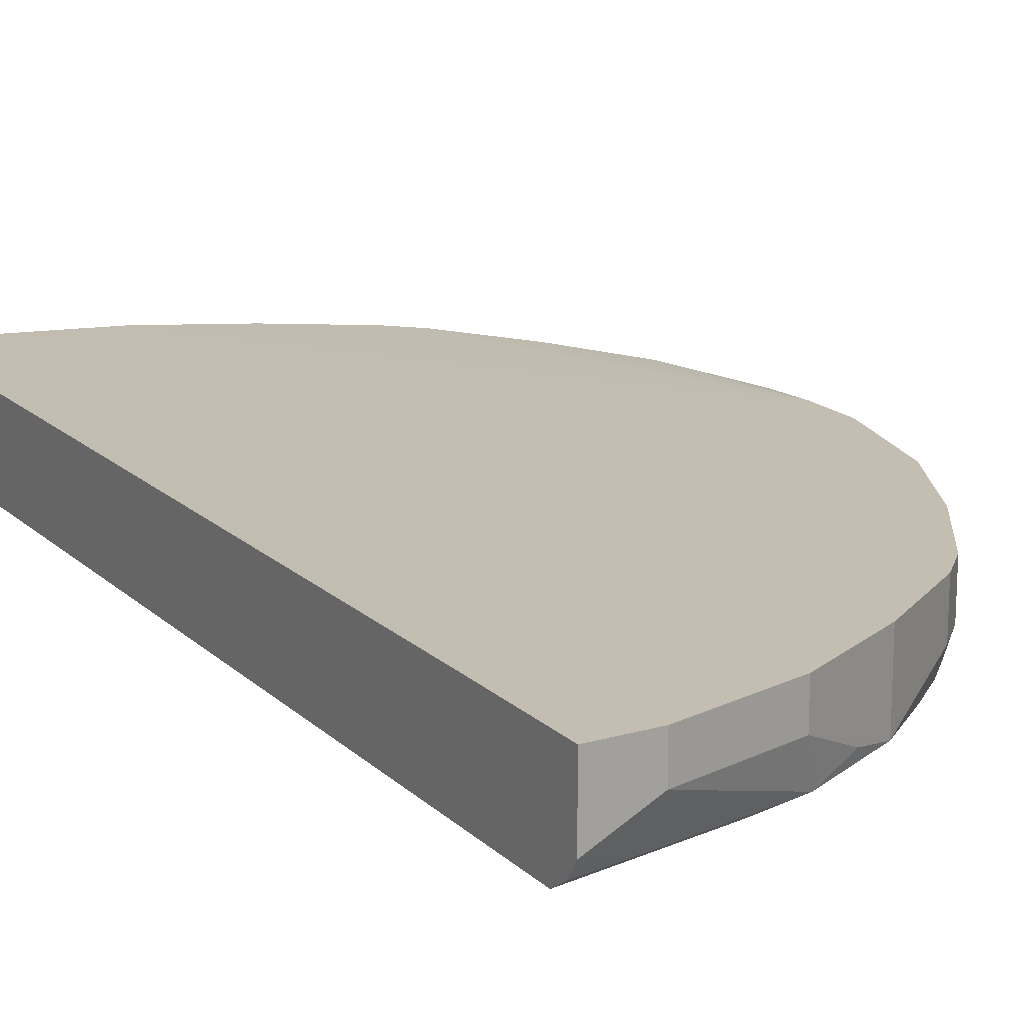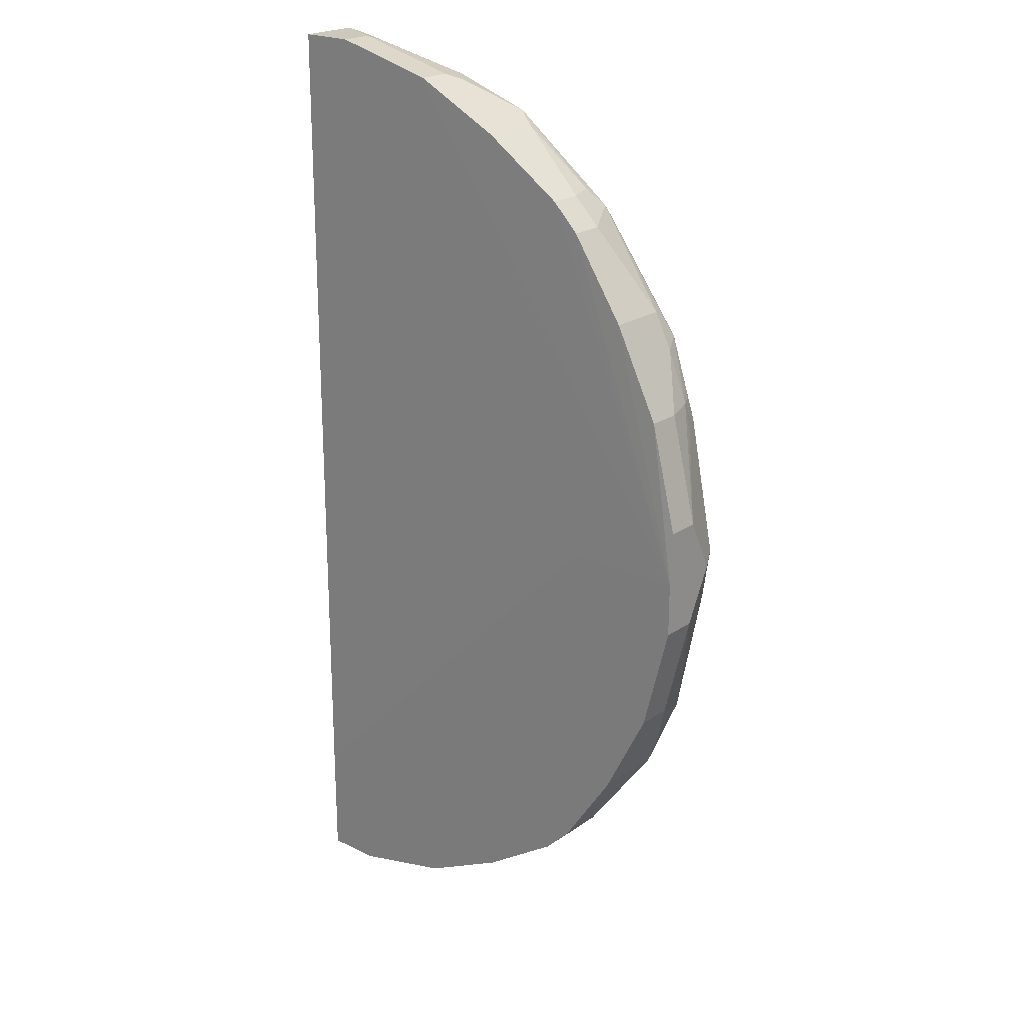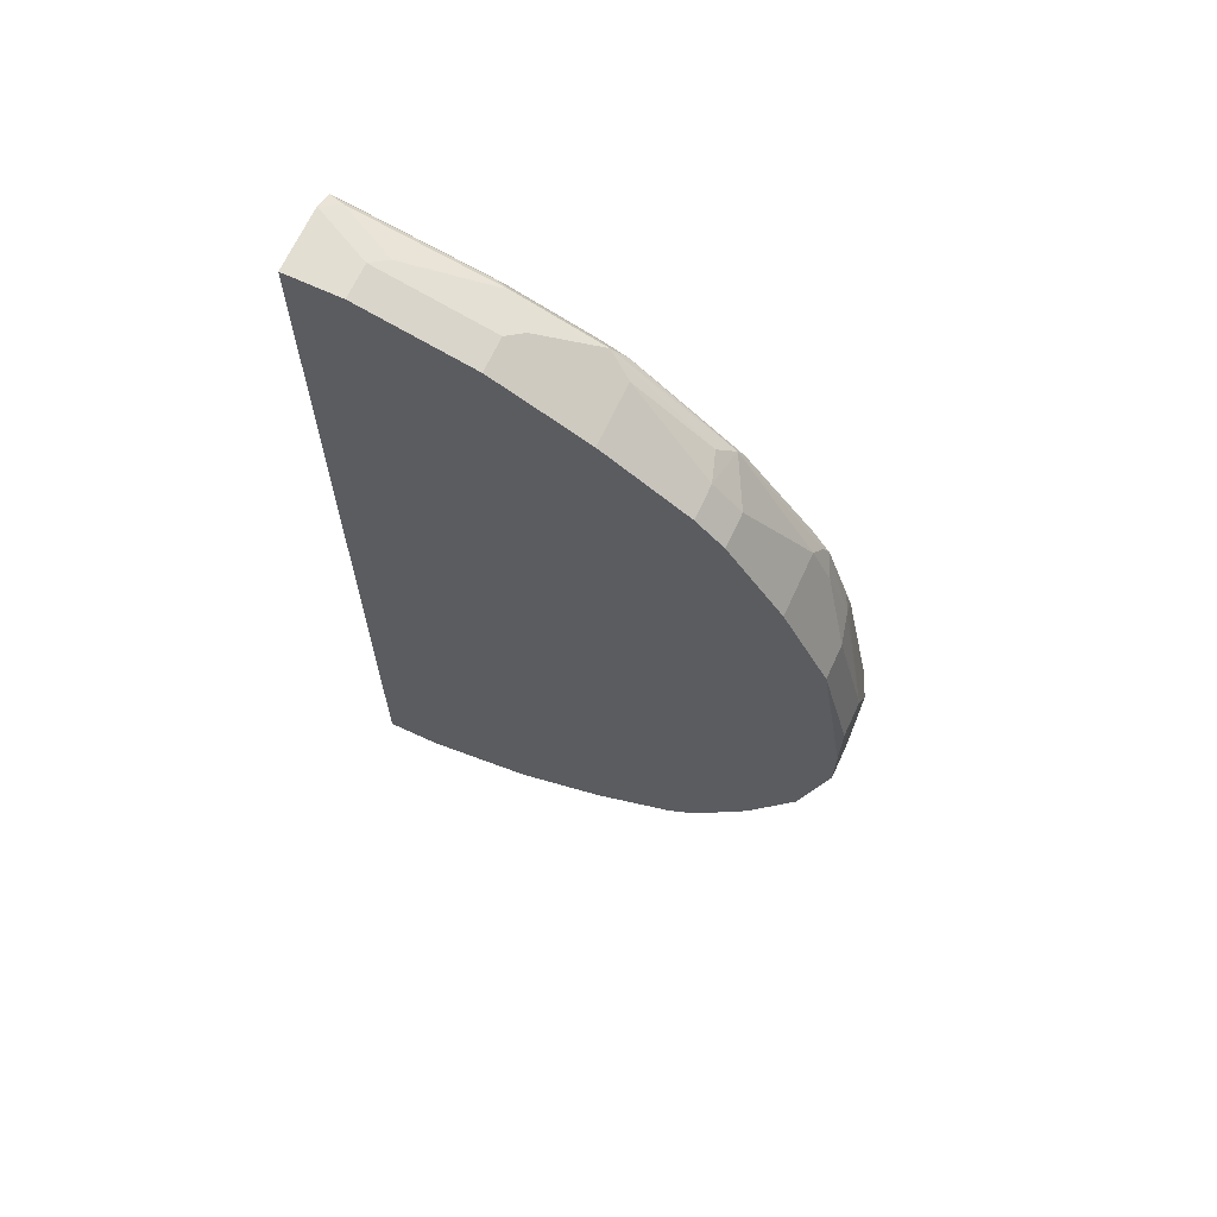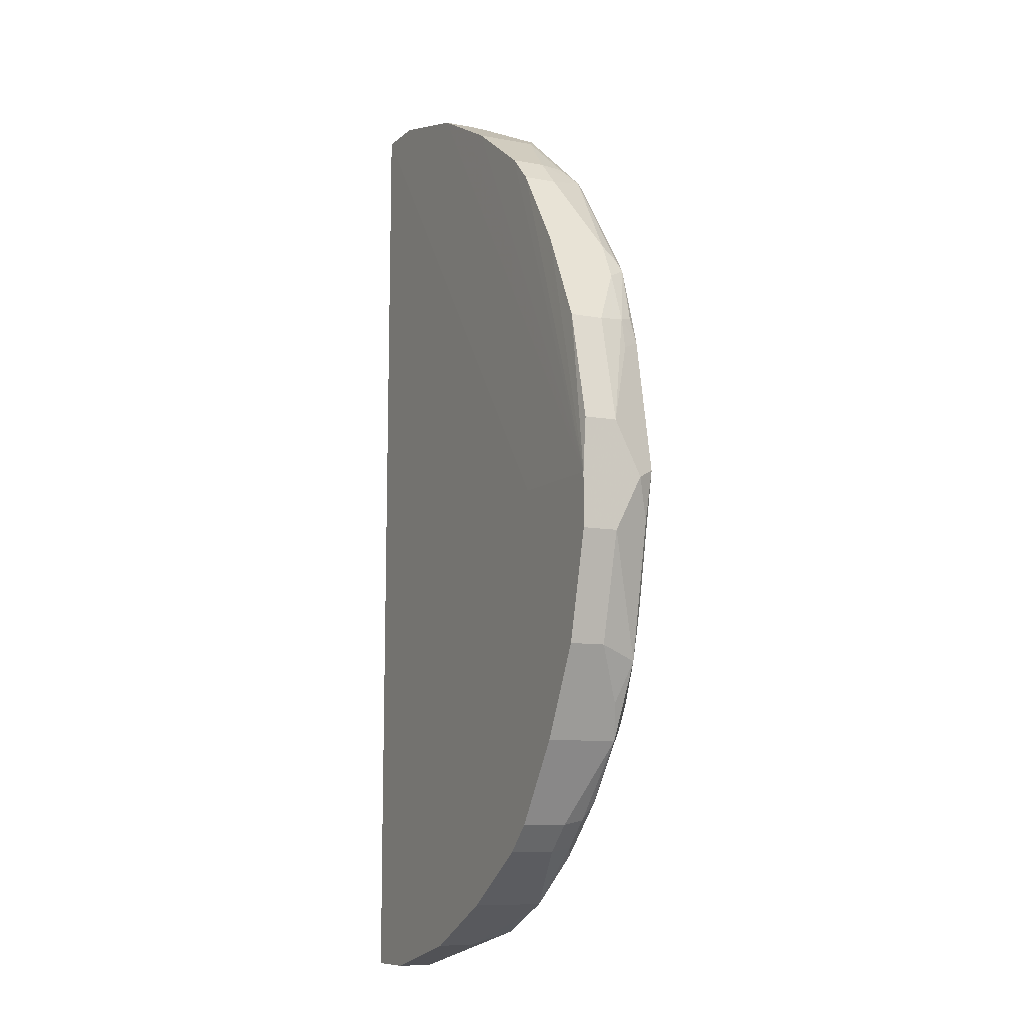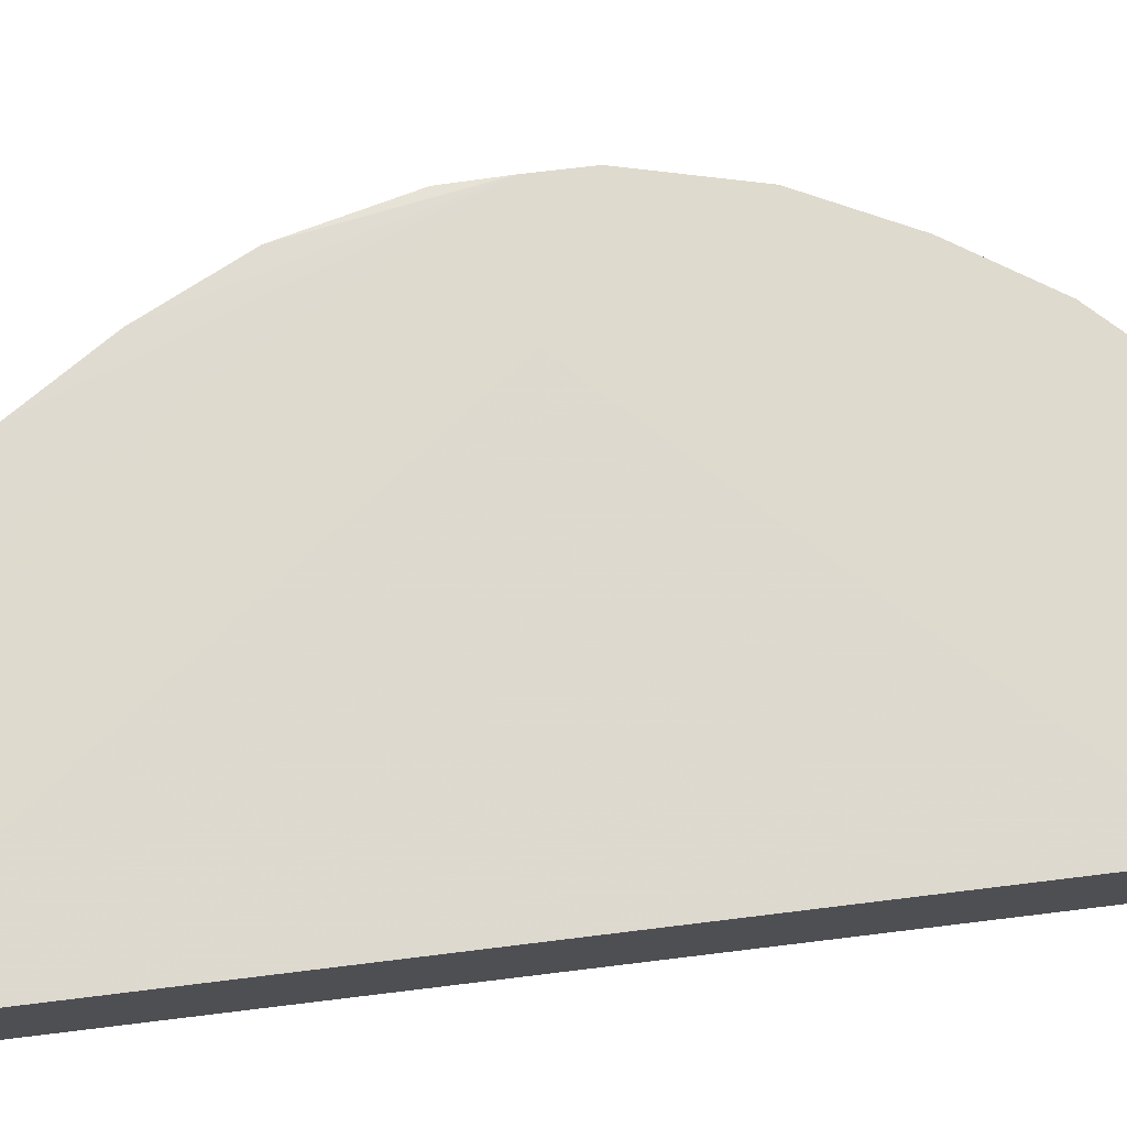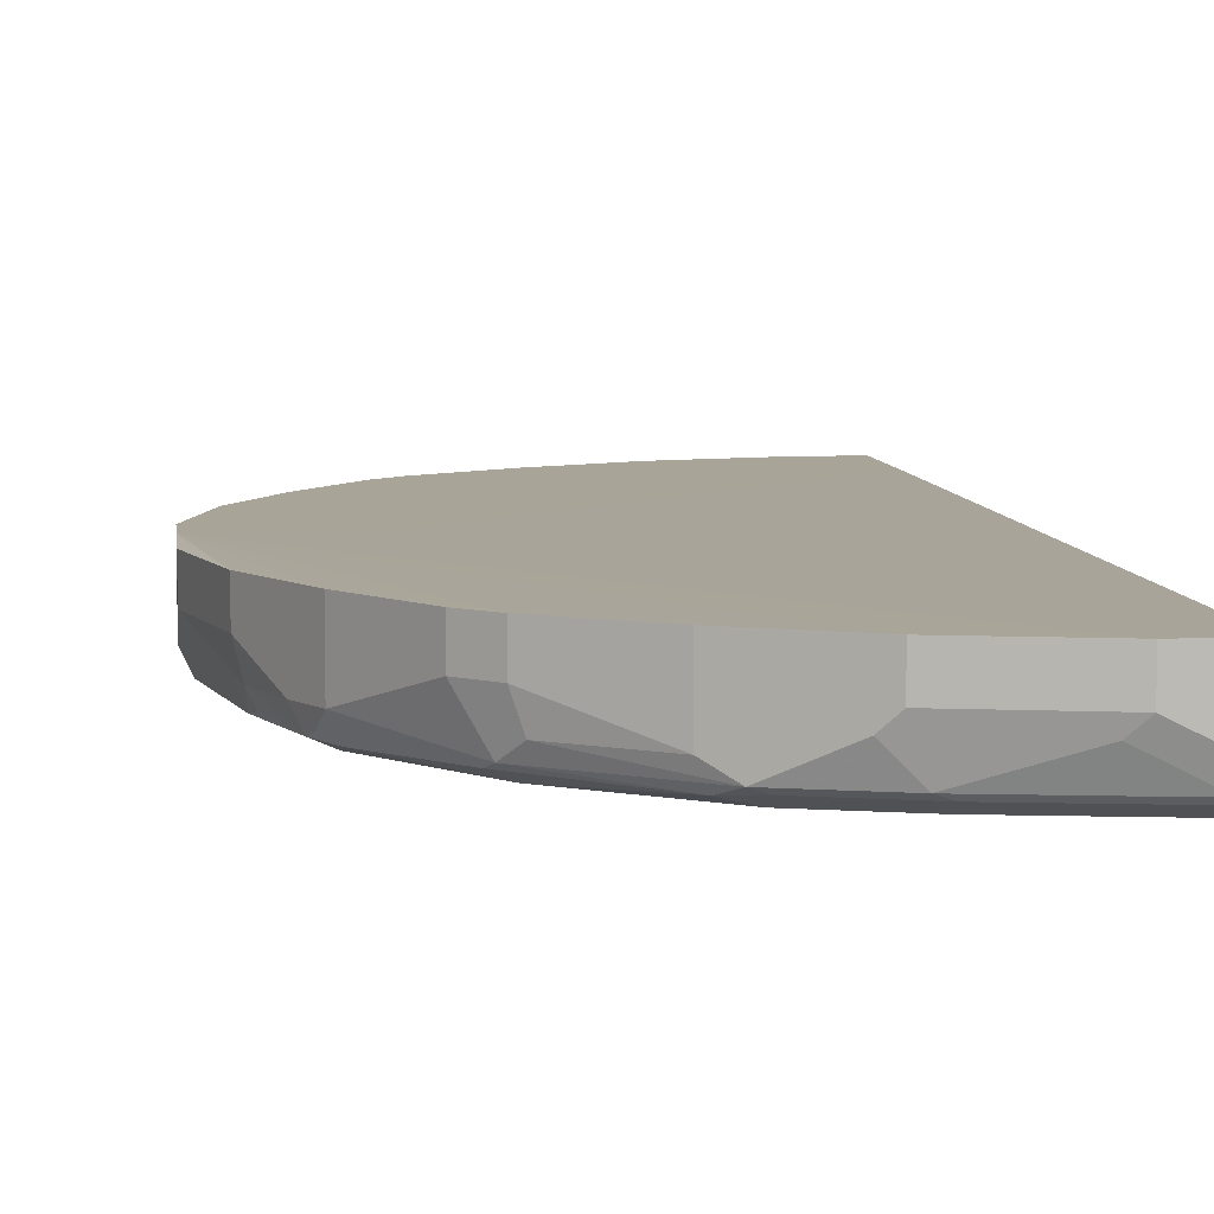
<metadata>
{"format":"obj","ext":"obj","renderer":"f3d","projection":"perspective","resolution":1024,"background":"white","views":[{"elev":17.2,"azim":149.9,"up":"+Y"},{"elev":22.2,"azim":-139.4,"up":"+Z"},{"elev":67.7,"azim":-155.2,"up":"+Z"},{"elev":-9.4,"azim":-116.5,"up":"+Z"},{"elev":71.1,"azim":83.0,"up":"+Y"},{"elev":7.0,"azim":-6.8,"up":"+Y"}]}
</metadata>
<code>
v -0.5202 -0.7976 0.2775
v -0.5202 -0.7889 0.3164
v -0.5433 -0.786 0.289
v -0.4392 -0.786 0.4277
v -0.4161 -0.7976 0.4161
v -0.5548 -0.7976 -0.1734
v -0.2775 -0.7976 0.5201
v -0.1734 -0.7976 0.5548
v -5.712e-05 -0.7976 0.5895
v 0.0005545 -0.7976 -0.5889
v -0.5202 -0.7976 -0.2774
v -0.5722 -0.7802 -0.2255
v -0.578 -0.786 -0.1619
v -0.6126 -0.786 0.01157
v -0.5895 -0.7976 2.206e-05
v -0.5548 -0.7976 0.1734
v -0.578 -0.786 0.185
v -0.5722 -0.7802 0.2168
v -0.5808 -0.7629 0.2124
v -0.5548 -0.7629 0.2775
v -0.5895 -0.7282 0.2081
v -0.5895 -0.6856 0.2081
v -0.5317 -0.6856 0.3236
v -0.5317 -0.7629 0.3236
v -0.5375 -0.7802 0.3034
v -0.4334 -0.7802 0.4421
v -0.4624 -0.7282 0.4277
v -0.4277 -0.7282 0.4623
v -0.4161 -0.7629 0.4638
v -0.2948 -0.7802 0.5462
v -0.3121 -0.7889 0.5245
v -0.2775 -0.786 0.5432
v -0.1734 -0.786 0.5779
v -0.1908 -0.7802 0.5808
v -0.01737 -0.7802 0.6155
v -5.712e-05 -0.786 0.6126
v 0.0005545 -0.7861 0.6124
v -5.712e-05 -0.7629 0.6242
v 0.0005545 -0.763 0.624
v 0.0005545 -0.7973 0.5895
v 0.0005545 -0.7973 0.5901
v 0.0005545 -0.7976 0.5548
v 0.0005545 -0.7623 -0.6242
v 0.0005545 -0.7838 -0.6104
v 0.0005545 -0.7641 -0.6235
v -5.712e-05 -0.7629 -0.6242
v -0.05204 -0.7802 -0.6068
v -0.2254 -0.7802 -0.5722
v -0.1619 -0.786 -0.578
v 0.0005545 -0.797 -0.5907
v -5.712e-05 -0.7976 -0.5895
v -0.1734 -0.7976 -0.5548
v -0.2775 -0.7976 -0.5202
v -0.3237 -0.7745 -0.5317
v -0.2775 -0.7629 -0.5548
v -0.2081 -0.7282 -0.5895
v -0.3237 -0.6822 -0.5317
v -0.2081 -0.6822 -0.5895
v -0.4624 -0.6822 -0.4277
v -0.4277 -0.6822 -0.4623
v -0.4277 -0.7398 -0.4623
v -0.4219 -0.7687 -0.4566
v -0.4624 -0.7398 -0.4277
v -0.4566 -0.7687 -0.4219
v -0.4681 -0.7802 -0.3988
v -0.3988 -0.7802 -0.4681
v -0.3063 -0.7918 -0.5144
v -0.4161 -0.7976 -0.4161
v -0.5144 -0.7918 -0.3063
v -0.5317 -0.7745 -0.3236
v -0.5317 -0.6822 -0.3236
v -0.5895 -0.6822 -0.2081
v -0.5548 -0.7629 -0.2774
v -0.5895 -0.7282 -0.2081
v -0.6242 -0.7282 -0.06938
v -0.6242 -0.6822 -0.06938
v -0.6242 -0.7629 2.206e-05
v -0.6068 -0.7802 -0.05203
v -0.6242 -0.7282 0.06938
v -0.5895 -0.7629 0.1734
v -0.6242 -0.6856 0.06938
v -0.6242 -0.6822 -0.0001002
v -0.4624 -0.6856 0.4277
v -0.4277 -0.6856 0.4623
v -0.3237 -0.6856 0.5317
v -0.2775 -0.6856 0.5548
v -0.3237 -0.7629 0.5317
v -0.2081 -0.7282 0.5895
v -0.2081 -0.6856 0.5895
v -0.06941 -0.7282 0.6242
v -0.1734 -0.7629 0.5895
v -0.2254 -0.7456 0.5808
v -0.08672 -0.7456 0.6155
v -0.06941 -0.6856 0.6242
v 0.0005545 -0.6856 0.6242
v 0.0005545 -0.7623 0.6242
v 0.0005545 -0.6822 -0.6242
v 0.0005545 -0.6822 -0.4736
v -0.4736 -0.6822 -0.0001002
v -0.06941 -0.6822 -0.6242
v -0.06941 -0.7282 -0.6242
v -0.1734 -0.7629 -0.5895
f 81 22 82
f 81 82 79
f 81 79 22
f 80 79 17
f 21 79 19
f 80 17 19
f 80 19 79
f 23 82 22
f 21 22 79
f 83 82 23
f 85 87 30
f 83 28 84
f 83 27 28
f 83 23 27
f 23 24 27
f 85 84 28
f 85 82 84
f 85 86 82
f 85 30 86
f 17 79 77
f 85 28 87
f 83 84 82
f 17 77 14
f 73 70 12
f 78 14 77
f 68 11 69
f 68 53 11
f 53 10 11
f 69 11 70
f 69 70 65
f 65 70 64
f 63 64 70
f 63 70 59
f 61 63 59
f 71 59 70
f 78 12 14
f 71 72 59
f 73 74 72
f 73 12 74
f 28 29 87
f 73 71 70
f 12 70 11
f 75 74 12
f 75 76 74
f 75 77 76
f 75 12 77
f 78 77 12
f 73 72 71
f 30 87 29
f 93 90 34
f 88 89 86
f 99 97 76
f 82 99 76
f 82 95 99
f 82 76 79
f 77 79 76
f 76 97 59
f 72 76 59
f 72 74 76
f 58 59 97
f 100 58 97
f 100 101 58
f 100 97 101
f 97 43 101
f 46 101 43
f 46 102 101
f 48 102 46
f 48 56 102
f 56 101 102
f 56 58 101
f 17 14 15
f 68 69 65
f 98 97 99
f 98 99 95
f 98 95 97
f 97 95 43
f 88 90 89
f 88 91 90
f 88 34 91
f 88 92 34
f 88 30 92
f 30 34 92
f 90 91 34
f 93 35 90
f 93 34 35
f 35 38 90
f 88 86 30
f 35 36 38
f 90 94 89
f 89 94 82
f 86 89 82
f 94 95 82
f 94 38 95
f 96 95 38
f 96 39 95
f 96 38 39
f 39 40 95
f 40 43 95
f 90 38 94
f 68 65 66
f 37 38 36
f 68 67 53
f 20 22 21
f 20 23 22
f 20 24 23
f 20 3 24
f 25 24 3
f 26 24 25
f 26 27 24
f 26 28 27
f 26 29 28
f 26 30 29
f 26 31 30
f 26 4 31
f 26 3 4
f 26 25 3
f 5 31 4
f 32 31 7
f 32 30 31
f 33 30 32
f 33 34 30
f 33 35 34
f 33 36 35
f 20 21 19
f 33 8 36
f 20 19 3
f 18 19 17
f 2 3 1
f 2 4 3
f 2 5 4
f 2 1 5
f 6 5 1
f 6 7 5
f 6 8 7
f 6 9 8
f 6 10 9
f 6 11 10
f 6 12 11
f 13 12 6
f 13 14 12
f 13 6 14
f 6 15 14
f 16 15 6
f 16 17 15
f 16 1 17
f 16 6 1
f 17 1 3
f 18 17 3
f 18 3 19
f 33 32 8
f 5 7 31
f 8 9 36
f 52 10 53
f 48 52 53
f 49 52 48
f 48 53 54
f 55 48 54
f 55 56 48
f 32 7 8
f 57 56 54
f 57 58 56
f 57 59 58
f 51 10 52
f 60 59 57
f 60 57 61
f 57 54 61
f 62 61 54
f 62 63 61
f 62 64 63
f 62 65 64
f 62 66 65
f 62 54 66
f 54 67 66
f 54 53 67
f 60 61 59
f 51 52 49
f 55 54 56
f 51 50 10
f 37 36 9
f 68 66 67
f 51 49 50
f 37 40 39
f 41 40 37
f 41 9 40
f 41 37 9
f 42 40 9
f 42 10 40
f 42 9 10
f 37 39 38
f 44 43 10
f 10 43 40
f 50 44 10
f 47 44 50
f 47 50 49
f 47 49 48
f 47 45 44
f 47 46 45
f 45 46 43
f 45 43 44
f 47 48 46

</code>
